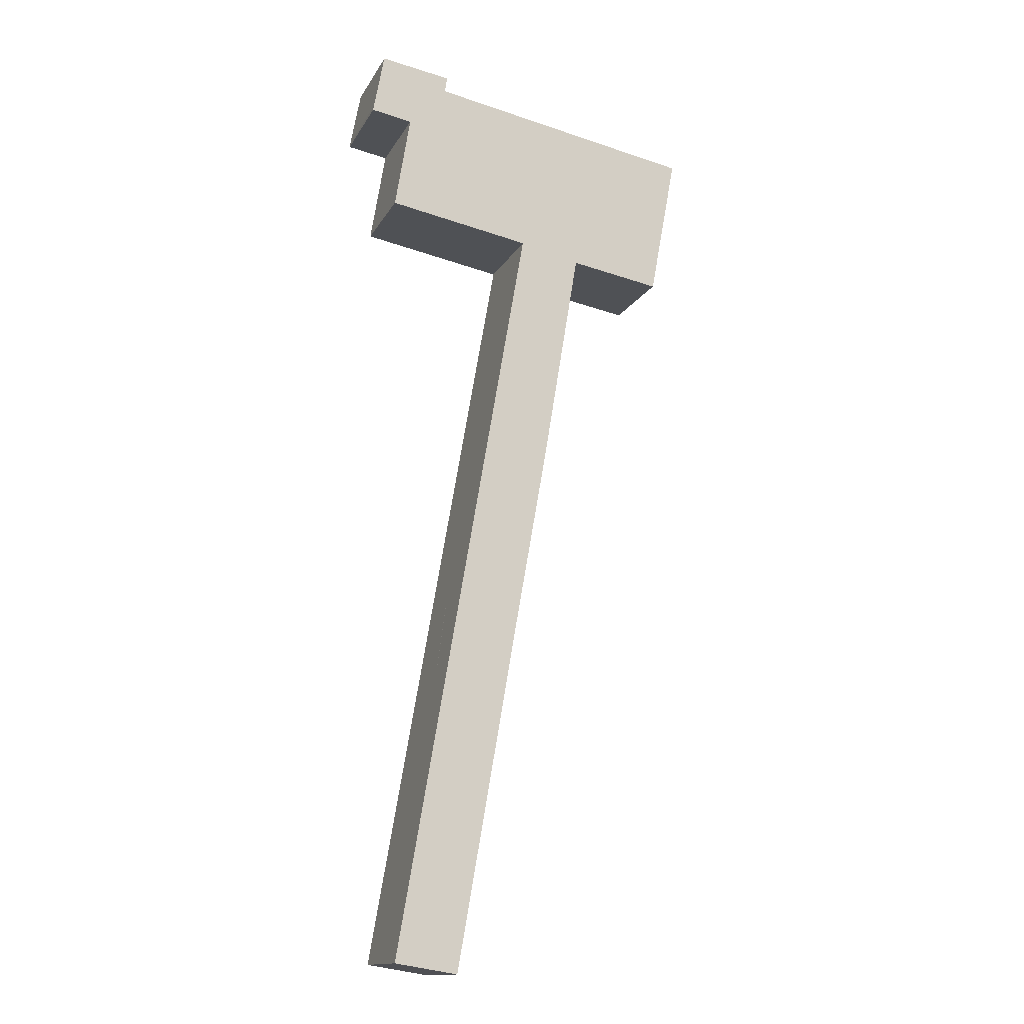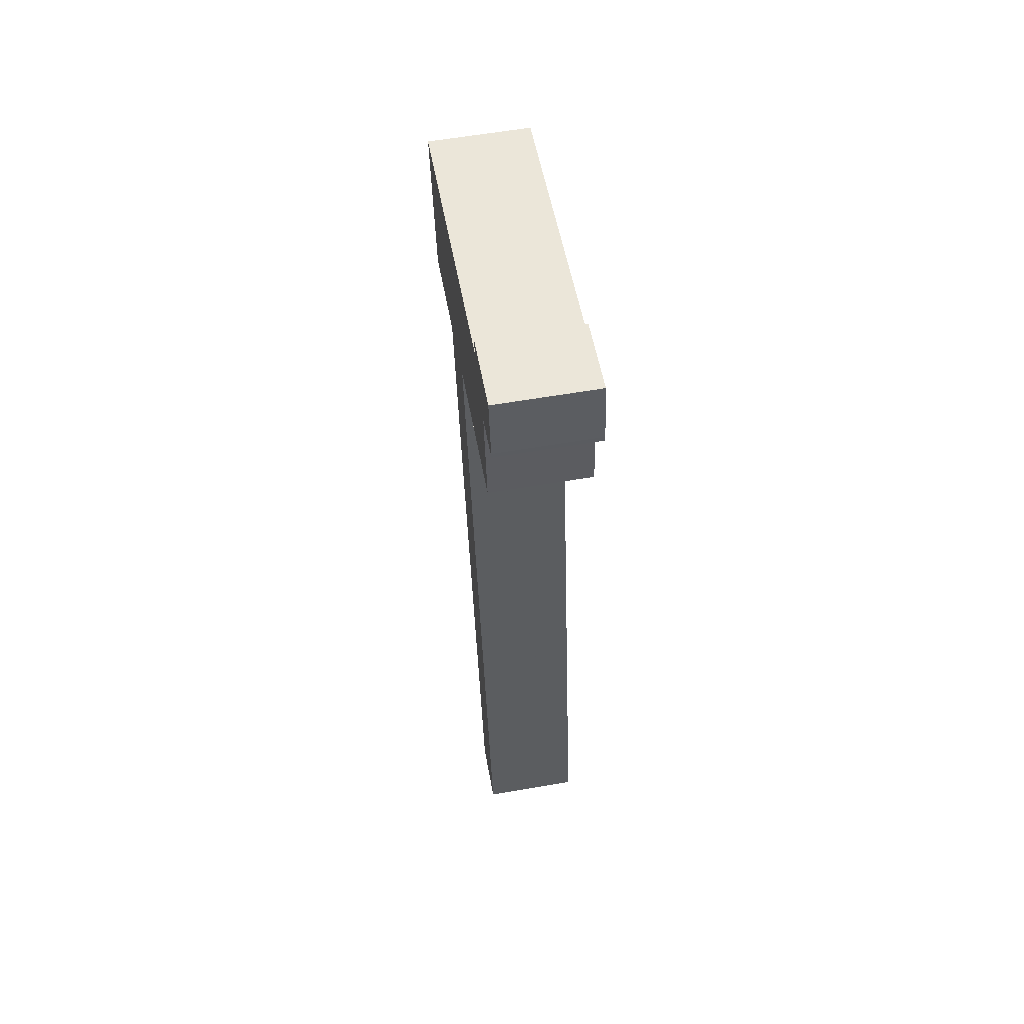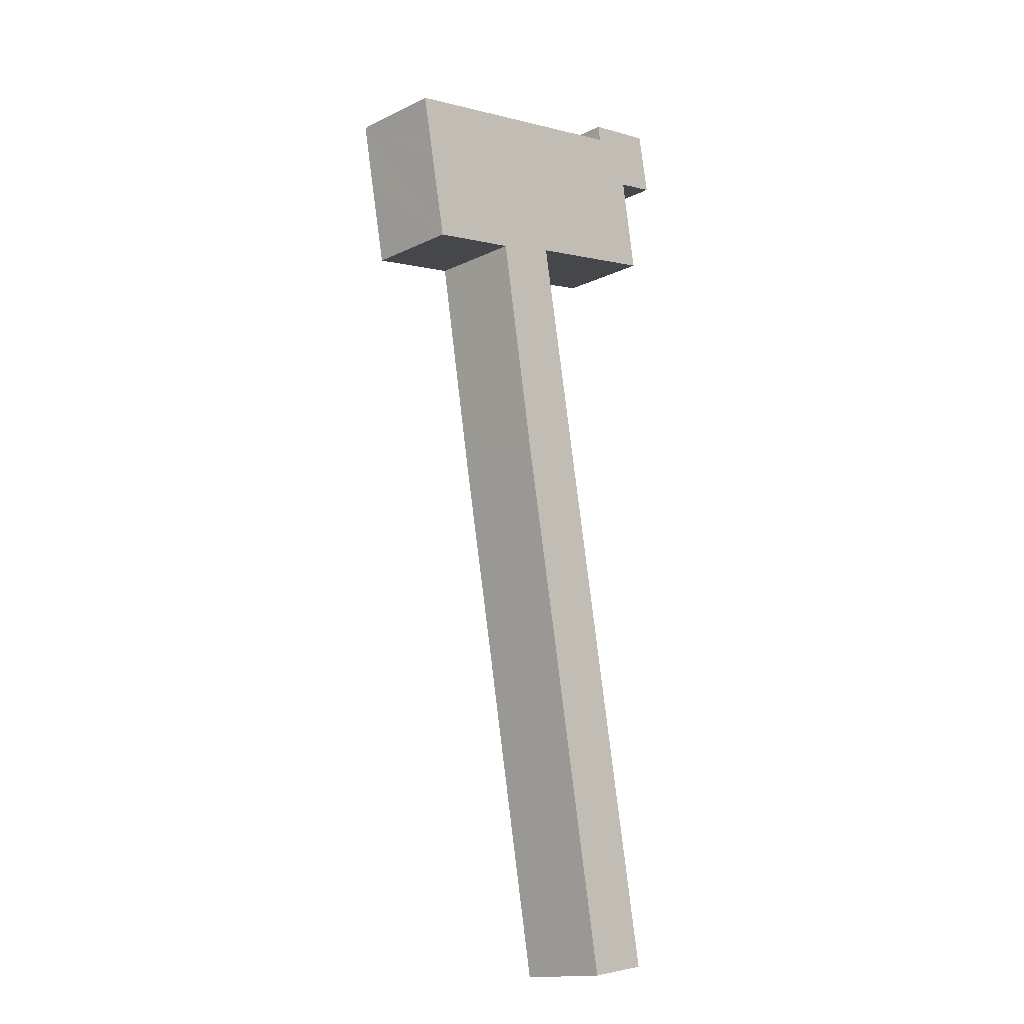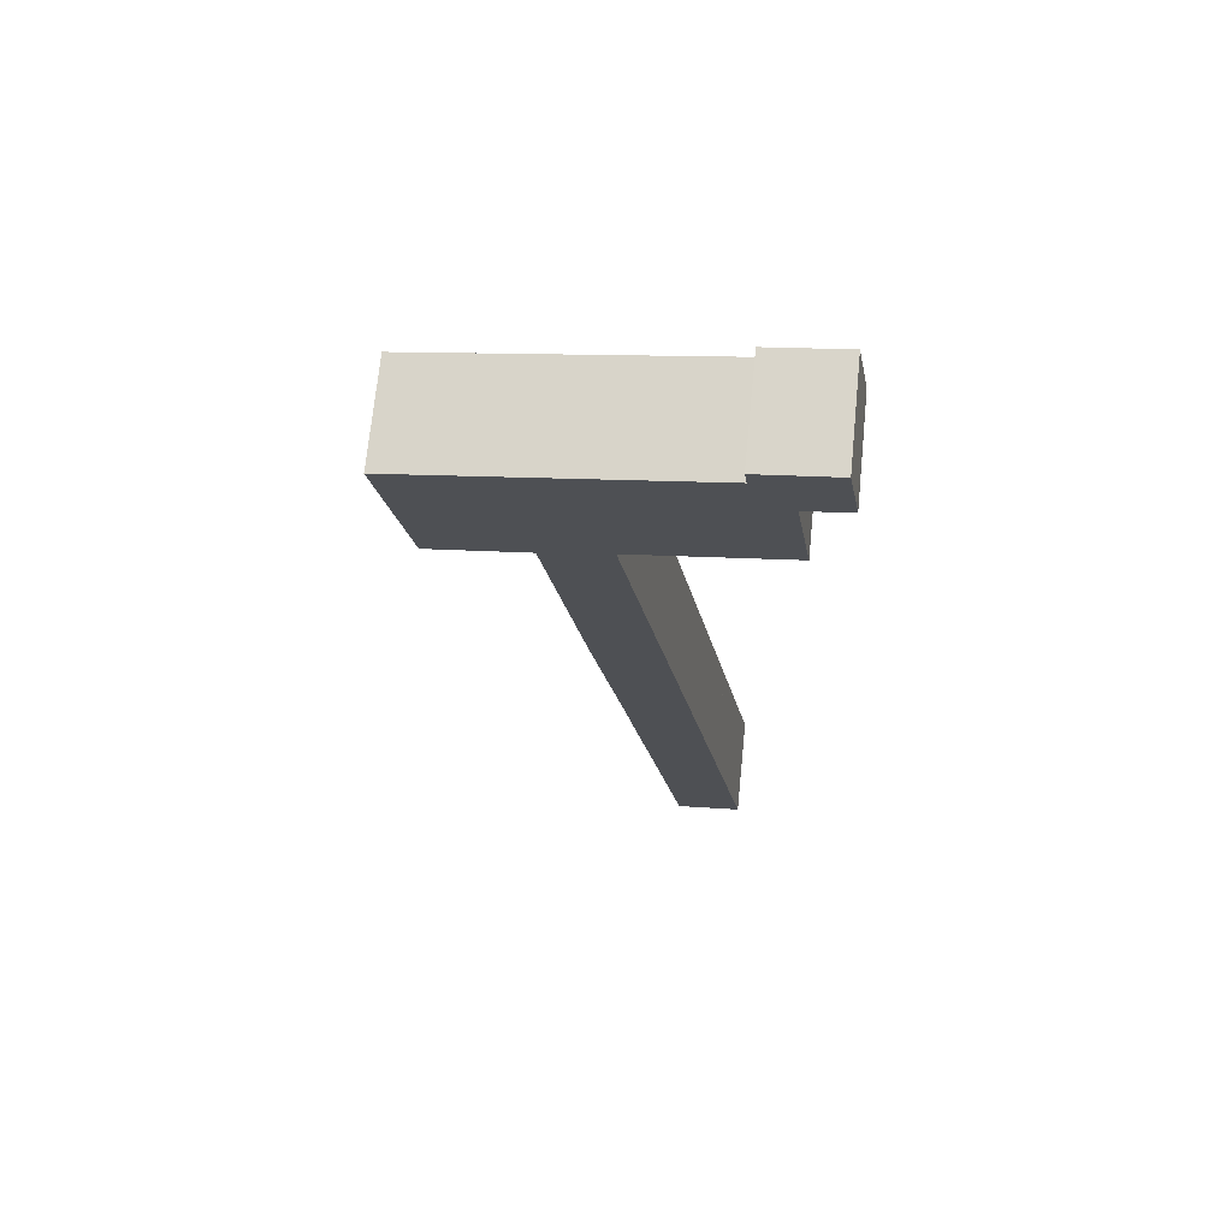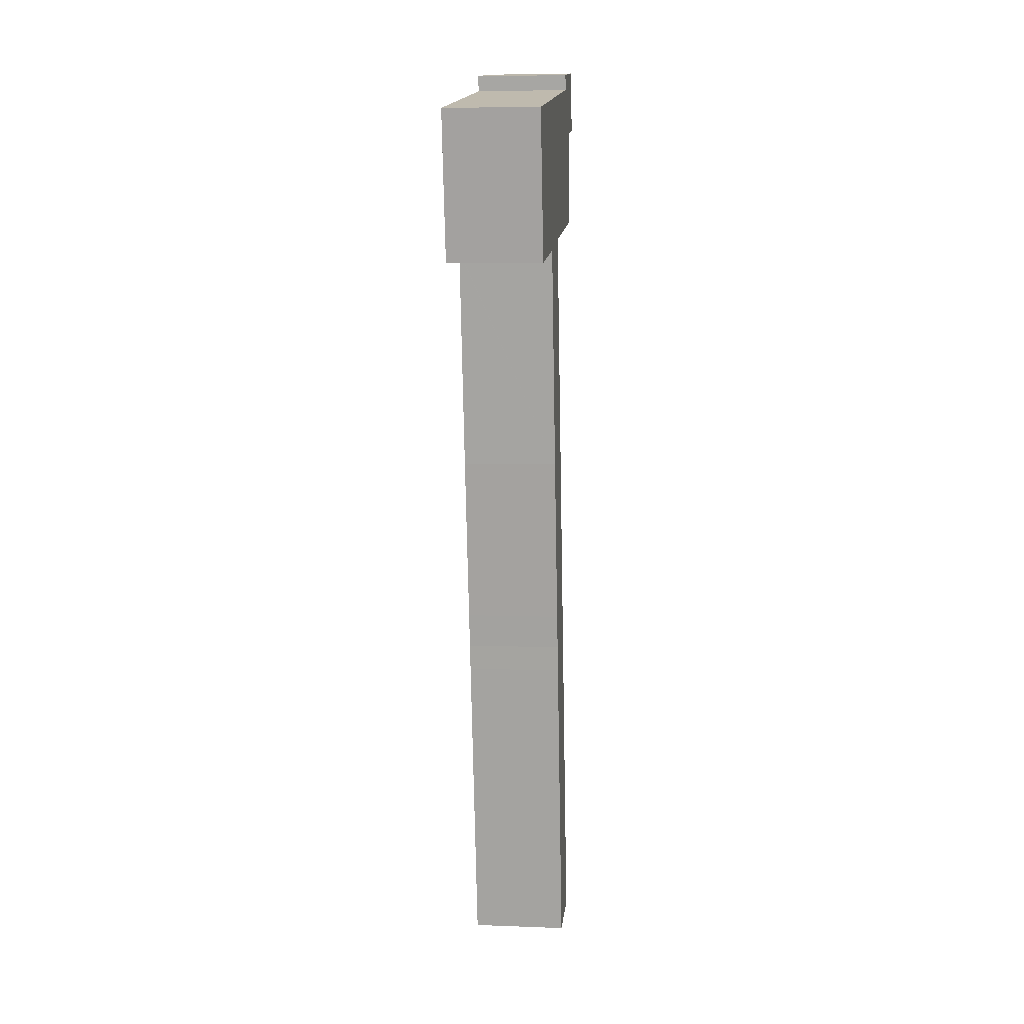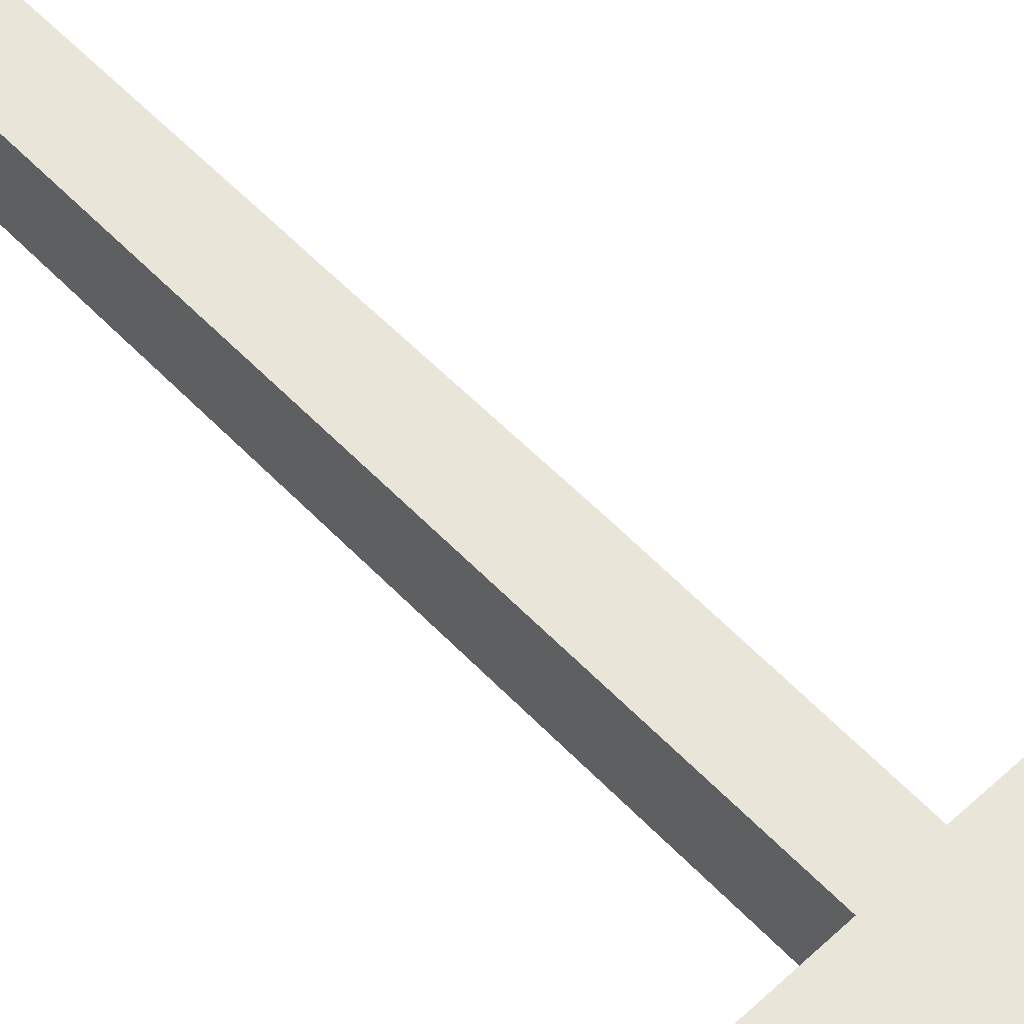
<metadata>
{"format":"obj","ext":"obj","renderer":"f3d","projection":"perspective","resolution":1024,"background":"white","views":[{"elev":-14.6,"azim":-20.0,"up":"+Z"},{"elev":60.9,"azim":-99.9,"up":"+Z"},{"elev":-15.5,"azim":135.2,"up":"+Z"},{"elev":71.3,"azim":-174.3,"up":"+Z"},{"elev":5.9,"azim":96.6,"up":"+Z"},{"elev":58.4,"azim":-33.5,"up":"+Y"}]}
</metadata>
<code>
v  34.37 9.438 -2.467
v  25.71 9.438 0.399
v  34.61 9.438 -1.182
v  33.75 9.438 -5.836
v  19.2 9.438 1.555
v  7.925 9.438 3.557
v  19.28 9.438 -35.93
v  16.82 9.438 -12.7
v  22.9 9.438 -14.19
v  16.75 9.438 -13.13
v  3.825 9.438 -87.45
v  16.35 9.438 -52.39
v  15.75 9.438 -55.78
v  15.31 9.438 -58.37
v  10.04 9.438 -88.51
v  8.718 9.438 -88.3
v  3.814 9.438 -87.51
v  5.661 9.438 5.487
v  8.156 9.438 5.107
v  1.114 9.438 6.181
v  0.59 9.438 3.316
v  33.46 9.438 -7.402
v  31.94 9.438 -15.6
v  4.093 9.438 -0.686
v  4.087 9.438 -0.724
v  2.56 9.438 -10.21
v  23.18 9.438 -14.13
v  22.92 9.438 -14.09
v  16.73 9.438 -12.69
v  2.752 9.438 -10.24
v  0.069 9.438 0.47
v  0 9.438 5.779e-16
v  10.04 5.419e-15 -88.51
v  3.814 5.359e-15 -87.51
v  8.718 5.407e-15 -88.3
v  16.82 7.778e-16 -12.7
v  16.73 7.767e-16 -12.69
v  2.752 6.273e-16 -10.24
v  2.56 6.252e-16 -10.21
v  4.093 4.201e-17 -0.686
v  0 0 0
v  31.94 9.55e-16 -15.6
v  22.92 8.626e-16 -14.09
v  23.18 8.653e-16 -14.13
v  3.825 5.355e-15 -87.45
v  16.75 8.039e-16 -13.13
v  4.087 4.433e-17 -0.724
v  0.069 -2.878e-17 0.47
v  1.114 -3.785e-16 6.181
v  0.59 -2.03e-16 3.316
v  8.156 -3.127e-16 5.107
v  5.661 -3.36e-16 5.487
v  7.925 -2.178e-16 3.557
v  19.2 -9.522e-17 1.555
v  25.71 -2.443e-17 0.399
v  34.61 7.238e-17 -1.182
v  33.46 4.532e-16 -7.402
v  34.37 1.511e-16 -2.467
v  33.75 3.574e-16 -5.836
v  22.9 8.686e-16 -14.19
v  19.28 2.2e-15 -35.93
v  16.35 3.208e-15 -52.39
v  15.75 3.415e-15 -55.78
v  15.31 3.574e-15 -58.37
g defaultobject
f 1 2 3
f 2 1 4
f 2 4 5
f 5 4 6
f 7 8 9
f 8 7 10
f 10 7 11
f 11 7 12
f 11 12 13
f 11 13 14
f 11 14 15
f 11 15 16
f 11 16 17
f 6 18 19
f 18 6 20
f 20 6 21
f 21 6 4
f 21 4 22
f 21 22 23
f 21 23 24
f 24 23 25
f 25 23 8
f 25 8 26
f 8 23 27
f 8 27 28
f 8 28 9
f 26 8 29
f 26 29 30
f 24 31 21
f 31 24 32
f 33 16 15
f 16 33 17
f 17 33 34
f 34 33 35
f 36 29 8
f 29 36 30
f 30 36 37
f 30 37 38
f 30 38 26
f 26 38 39
f 40 32 24
f 32 40 41
f 42 27 23
f 27 42 28
f 28 42 43
f 43 42 44
f 34 11 17
f 11 34 10
f 10 34 45
f 10 45 46
f 10 46 8
f 8 46 36
f 39 25 26
f 25 39 47
f 25 47 24
f 24 47 40
f 41 31 32
f 31 41 48
f 48 21 31
f 21 48 20
f 20 48 49
f 49 48 50
f 49 18 20
f 18 49 19
f 19 49 51
f 51 49 52
f 53 5 6
f 5 53 54
f 5 54 2
f 2 54 55
f 2 55 3
f 3 55 56
f 51 6 19
f 6 51 53
f 56 1 3
f 1 56 4
f 4 56 22
f 22 56 23
f 23 56 57
f 23 57 42
f 57 56 58
f 57 58 59
f 43 9 28
f 9 43 7
f 7 43 60
f 7 60 61
f 7 61 12
f 12 61 62
f 12 62 13
f 13 62 63
f 13 63 14
f 14 63 64
f 14 64 15
f 15 64 33
f 52 53 51
f 50 40 49
f 40 50 41
f 41 50 48
f 55 58 56
f 58 55 59
f 59 55 57
f 57 55 42
f 42 55 54
f 42 54 44
f 44 54 53
f 44 53 43
f 43 53 60
f 60 53 36
f 36 53 37
f 37 53 38
f 38 53 52
f 38 52 40
f 40 52 49
f 38 40 47
f 38 47 39
f 36 61 60
f 61 36 46
f 61 46 45
f 61 45 62
f 62 45 63
f 63 45 64
f 64 45 33
f 33 45 35
f 35 45 34

</code>
